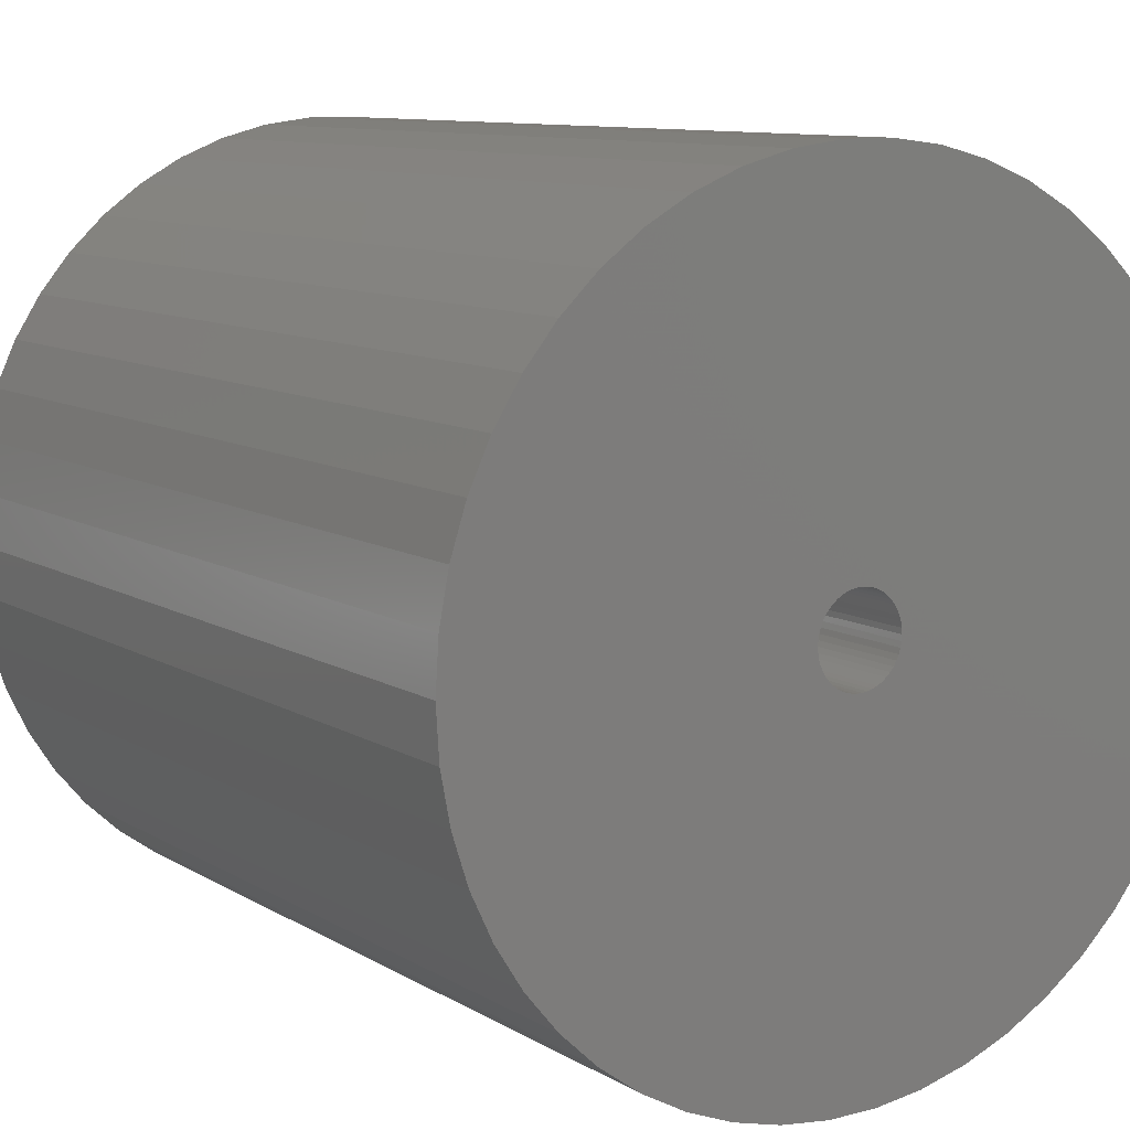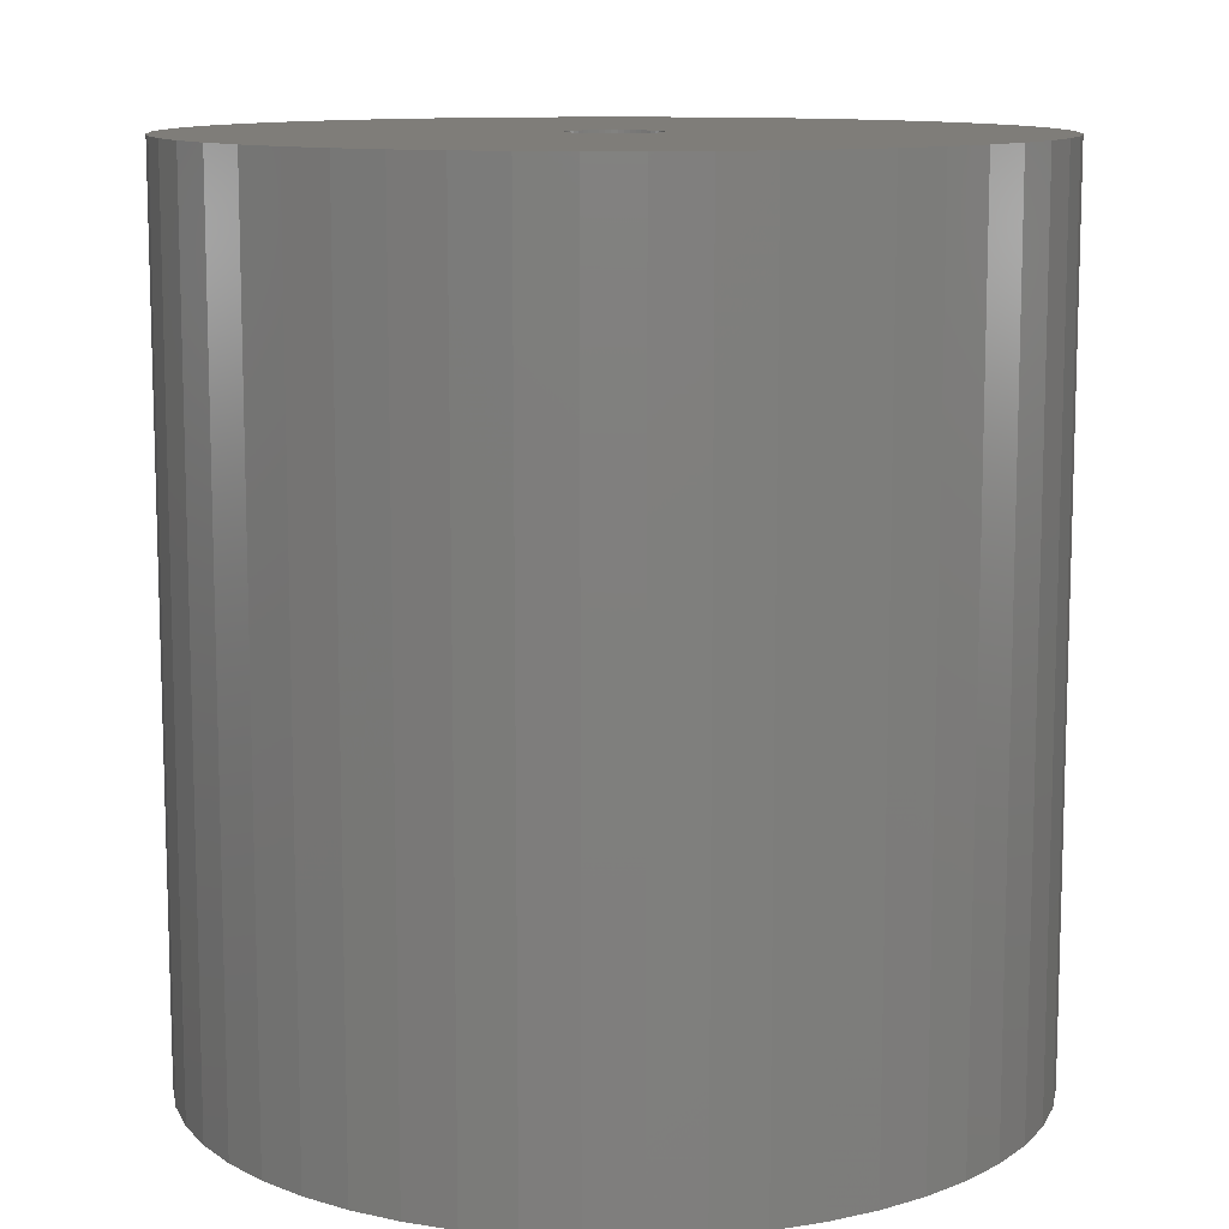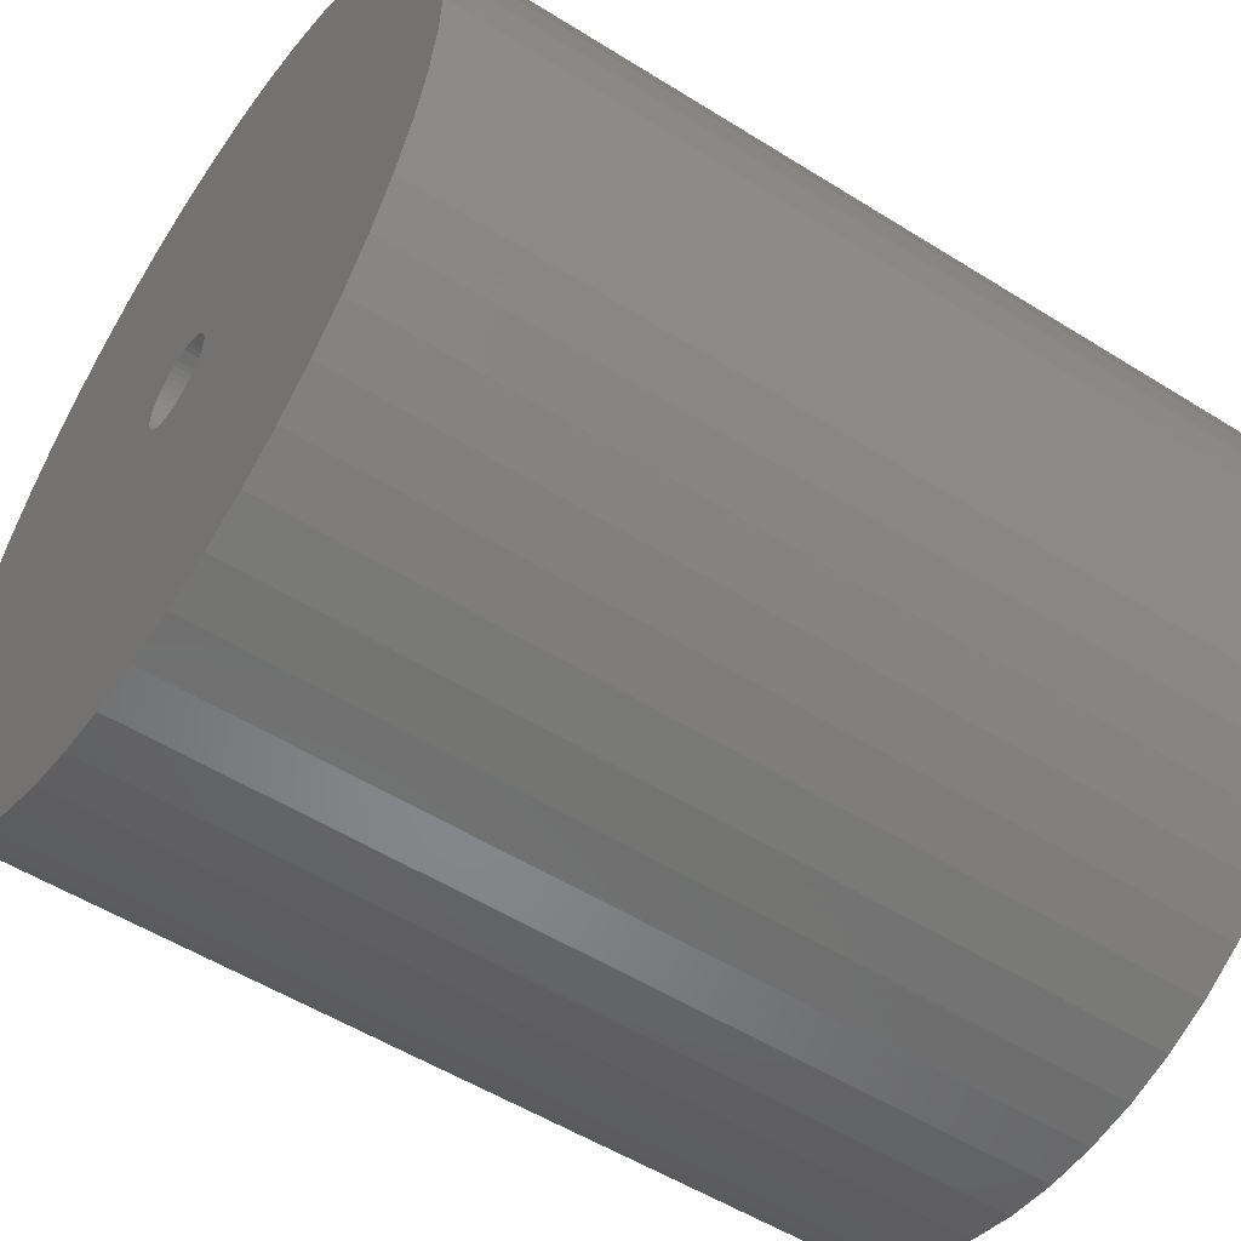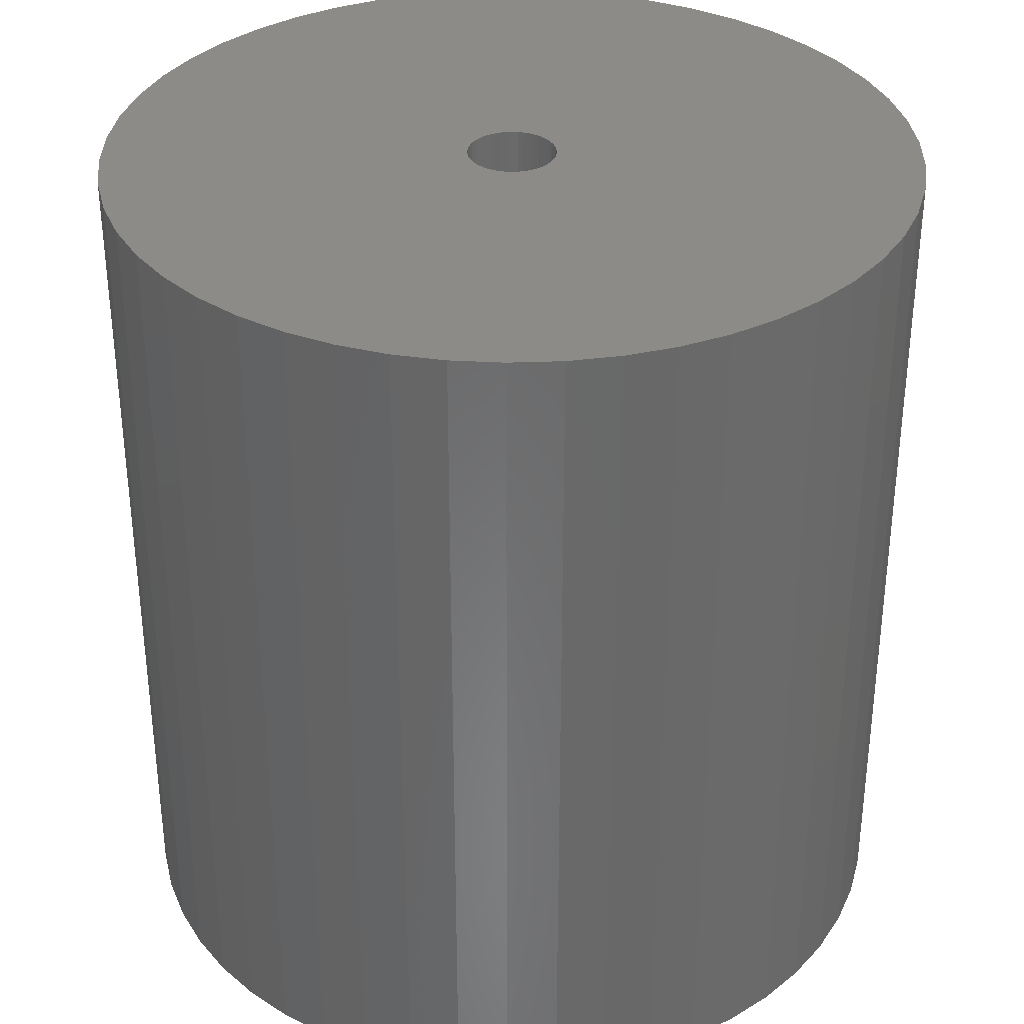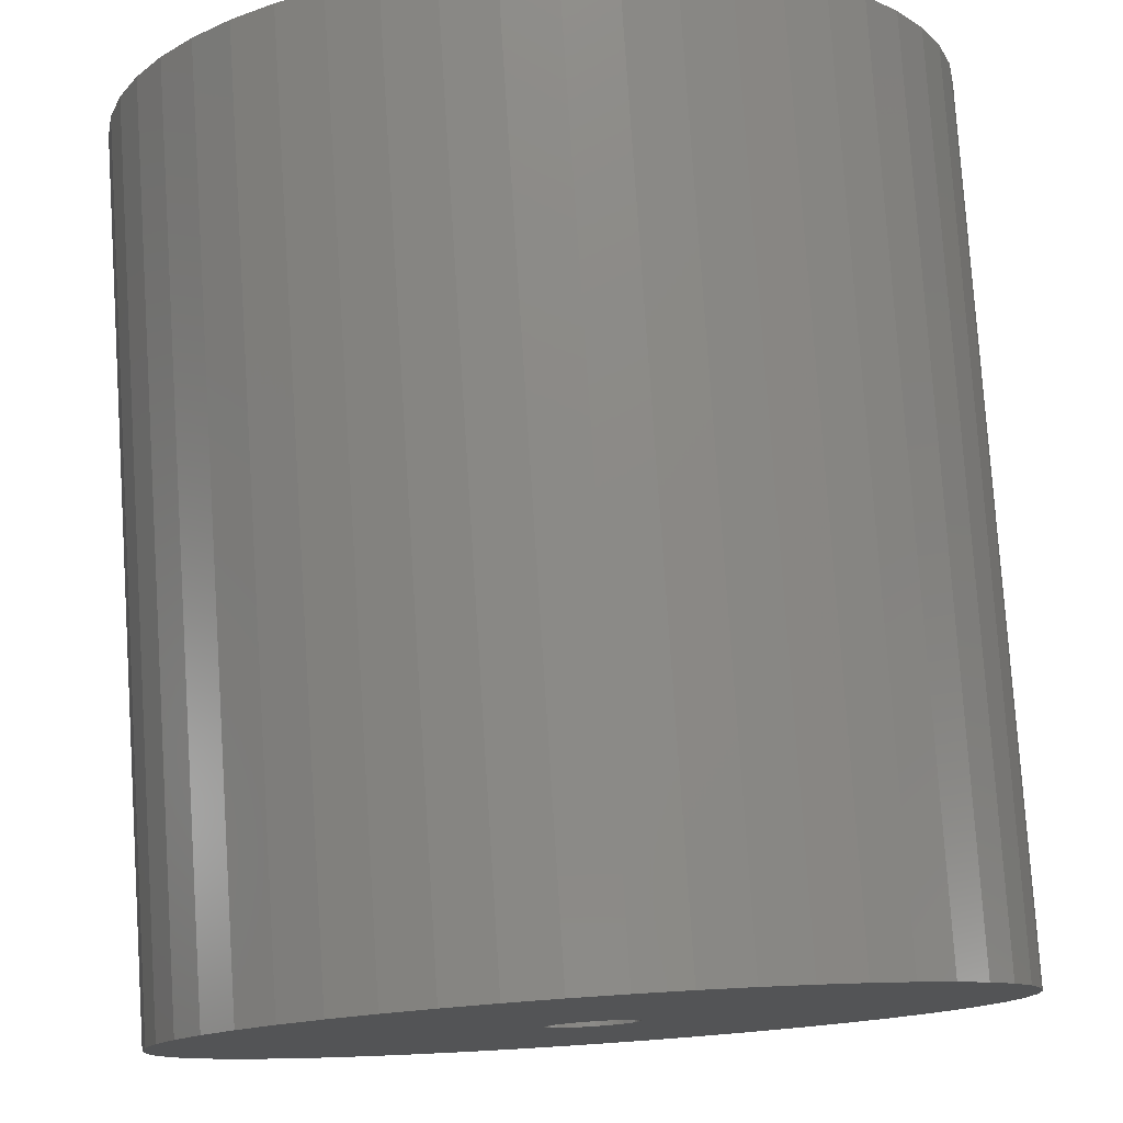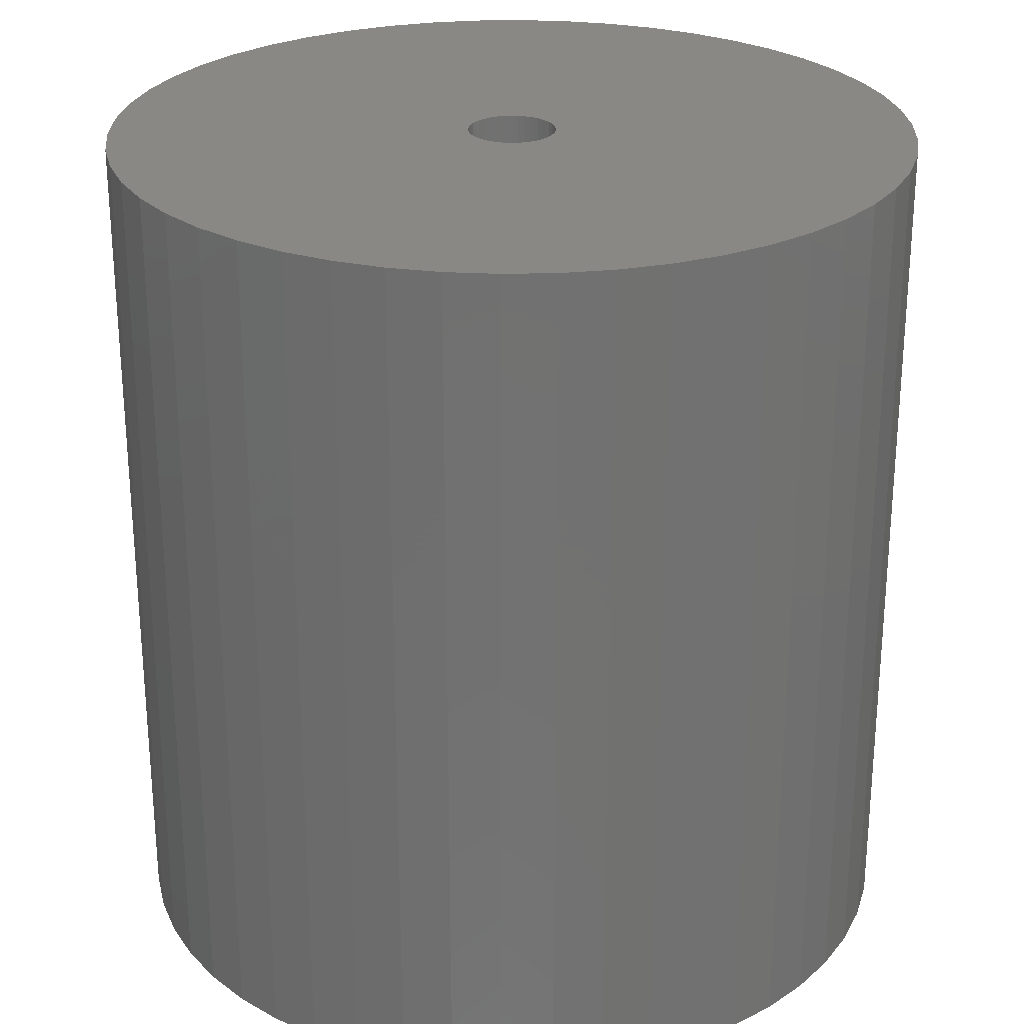
<metadata>
{"format":"stl","ext":"stl","renderer":"f3d","projection":"perspective","resolution":1024,"background":"white","views":[{"elev":9.9,"azim":-34.0,"up":"+Y"},{"elev":11.0,"azim":-129.5,"up":"+Z"},{"elev":-53.6,"azim":-123.8,"up":"+Y"},{"elev":34.2,"azim":-31.7,"up":"+Z"},{"elev":78.1,"azim":-3.8,"up":"+Y"},{"elev":26.3,"azim":127.4,"up":"+Z"}]}
</metadata>
<code>
# stl→obj: 200 verts, 400 faces
v 16.5 0 17.5
v 16.37 2.068 -17.5
v 16.37 2.068 17.5
v 16.5 0 -17.5
v -16.5 0 -17.5
v -16.37 2.068 17.5
v -16.37 2.068 -17.5
v -16.5 0 17.5
v 1.036 16.47 -17.5
v -1.036 16.47 17.5
v 1.036 16.47 17.5
v -1.036 16.47 -17.5
v -1.036 -16.47 -17.5
v 1.036 -16.47 17.5
v -1.036 -16.47 17.5
v 1.036 -16.47 -17.5
v 12.03 11.29 -17.5
v 10.52 12.71 17.5
v 12.03 11.29 17.5
v 10.52 12.71 -17.5
v -10.52 12.71 -17.5
v -12.03 11.29 17.5
v -10.52 12.71 17.5
v -12.03 11.29 -17.5
v -5.099 15.69 -17.5
v -7.025 14.93 17.5
v -5.099 15.69 17.5
v -7.025 14.93 -17.5
v 15.34 6.074 17.5
v 14.46 7.949 -17.5
v 14.46 7.949 17.5
v 15.34 6.074 -17.5
v 15.98 4.103 -17.5
v 15.98 4.103 17.5
v 7.025 14.93 -17.5
v 5.099 15.69 17.5
v 7.025 14.93 17.5
v 5.099 15.69 -17.5
v 8.841 13.93 -17.5
v 8.841 13.93 17.5
v -15.34 6.074 -17.5
v -14.46 7.949 17.5
v -14.46 7.949 -17.5
v -15.34 6.074 17.5
v -15.98 4.103 -17.5
v -15.98 4.103 17.5
v -8.841 13.93 17.5
v -8.841 13.93 -17.5
v -3.092 16.21 -17.5
v -3.092 16.21 17.5
v 5.099 -15.69 -17.5
v 7.025 -14.93 17.5
v 5.099 -15.69 17.5
v 7.025 -14.93 -17.5
v 13.35 9.698 17.5
v 13.35 9.698 -17.5
v 3.092 16.21 17.5
v 3.092 16.21 -17.5
v -13.35 9.698 17.5
v -13.35 9.698 -17.5
v 1.8 0 17.5
v 1.786 0.2256 17.5
v 16.37 -2.068 17.5
v 1.743 0.4476 17.5
v 1.786 -0.2256 17.5
v 1.674 0.6626 17.5
v 15.98 -4.103 17.5
v 1.577 0.8672 17.5
v 1.743 -0.4476 17.5
v 1.456 1.058 17.5
v 15.34 -6.074 17.5
v 1.312 1.232 17.5
v 1.674 -0.6626 17.5
v 1.147 1.387 17.5
v 14.46 -7.949 17.5
v 0.9645 1.52 17.5
v 1.577 -0.8672 17.5
v 0.7664 1.629 17.5
v 13.35 -9.698 17.5
v 0.5562 1.712 17.5
v 1.456 -1.058 17.5
v 12.03 -11.29 17.5
v 0.3373 1.768 17.5
v 0.113 1.796 17.5
v -0.113 1.796 17.5
v -0.3373 1.768 17.5
v -0.5562 1.712 17.5
v -0.7664 1.629 17.5
v -0.9645 1.52 17.5
v -1.147 1.387 17.5
v -1.312 1.232 17.5
v -1.456 1.058 17.5
v 1.312 -1.232 17.5
v 10.52 -12.71 17.5
v 1.147 -1.387 17.5
v 8.841 -13.93 17.5
v 0.9645 -1.52 17.5
v 0.7664 -1.629 17.5
v 0.5562 -1.712 17.5
v 3.092 -16.21 17.5
v 0.3373 -1.768 17.5
v 0.113 -1.796 17.5
v -0.113 -1.796 17.5
v -0.3373 -1.768 17.5
v -3.092 -16.21 17.5
v -0.5562 -1.712 17.5
v -5.099 -15.69 17.5
v -0.7664 -1.629 17.5
v -7.025 -14.93 17.5
v -0.9645 -1.52 17.5
v -8.841 -13.93 17.5
v -1.147 -1.387 17.5
v -10.52 -12.71 17.5
v -1.312 -1.232 17.5
v -12.03 -11.29 17.5
v -1.456 -1.058 17.5
v -13.35 -9.698 17.5
v -1.577 -0.8672 17.5
v -14.46 -7.949 17.5
v -1.674 -0.6626 17.5
v -15.34 -6.074 17.5
v -1.743 -0.4476 17.5
v -15.98 -4.103 17.5
v -1.786 -0.2256 17.5
v -16.37 -2.068 17.5
v -1.8 0 17.5
v -1.577 0.8672 17.5
v -1.674 0.6626 17.5
v -1.743 0.4476 17.5
v -1.786 0.2256 17.5
v 16.37 -2.068 -17.5
v 15.98 -4.103 -17.5
v -14.46 -7.949 -17.5
v -15.34 -6.074 -17.5
v -13.35 -9.698 -17.5
v 1.8 0 -17.5
v 1.786 -0.2256 -17.5
v 1.743 -0.4476 -17.5
v 15.34 -6.074 -17.5
v 1.786 0.2256 -17.5
v 1.674 -0.6626 -17.5
v 14.46 -7.949 -17.5
v 1.577 -0.8672 -17.5
v 13.35 -9.698 -17.5
v 1.743 0.4476 -17.5
v 1.456 -1.058 -17.5
v 12.03 -11.29 -17.5
v 1.312 -1.232 -17.5
v 10.52 -12.71 -17.5
v 1.674 0.6626 -17.5
v 1.147 -1.387 -17.5
v 8.841 -13.93 -17.5
v 0.9645 -1.52 -17.5
v 1.577 0.8672 -17.5
v 0.7664 -1.629 -17.5
v 0.5562 -1.712 -17.5
v 3.092 -16.21 -17.5
v 1.456 1.058 -17.5
v 0.3373 -1.768 -17.5
v 0.113 -1.796 -17.5
v -0.113 -1.796 -17.5
v -0.3373 -1.768 -17.5
v -3.092 -16.21 -17.5
v -0.5562 -1.712 -17.5
v -5.099 -15.69 -17.5
v -0.7664 -1.629 -17.5
v -7.025 -14.93 -17.5
v -0.9645 -1.52 -17.5
v -8.841 -13.93 -17.5
v -1.147 -1.387 -17.5
v -10.52 -12.71 -17.5
v -1.312 -1.232 -17.5
v -12.03 -11.29 -17.5
v -1.456 -1.058 -17.5
v 1.312 1.232 -17.5
v 1.147 1.387 -17.5
v 0.9645 1.52 -17.5
v 0.7664 1.629 -17.5
v 0.5562 1.712 -17.5
v 0.3373 1.768 -17.5
v 0.113 1.796 -17.5
v -0.113 1.796 -17.5
v -0.3373 1.768 -17.5
v -0.5562 1.712 -17.5
v -0.7664 1.629 -17.5
v -0.9645 1.52 -17.5
v -1.147 1.387 -17.5
v -1.312 1.232 -17.5
v -1.456 1.058 -17.5
v -1.577 0.8672 -17.5
v -1.674 0.6626 -17.5
v -1.743 0.4476 -17.5
v -1.786 0.2256 -17.5
v -1.8 0 -17.5
v -1.577 -0.8672 -17.5
v -1.674 -0.6626 -17.5
v -1.743 -0.4476 -17.5
v -15.98 -4.103 -17.5
v -1.786 -0.2256 -17.5
v -16.37 -2.068 -17.5
f 1 2 3
f 2 1 4
f 5 6 7
f 6 5 8
f 9 10 11
f 10 9 12
f 13 14 15
f 14 13 16
f 17 18 19
f 18 17 20
f 21 22 23
f 22 21 24
f 25 26 27
f 26 25 28
f 29 30 31
f 30 29 32
f 3 33 34
f 33 3 2
f 35 36 37
f 36 35 38
f 39 37 40
f 37 39 35
f 41 42 43
f 42 41 44
f 45 44 41
f 44 45 46
f 28 47 26
f 47 28 48
f 49 27 50
f 27 49 25
f 51 52 53
f 52 51 54
f 34 32 29
f 32 34 33
f 55 17 19
f 17 55 56
f 31 56 55
f 56 31 30
f 38 57 36
f 57 38 58
f 58 11 57
f 11 58 9
f 20 40 18
f 40 20 39
f 43 59 60
f 59 43 42
f 60 22 24
f 22 60 59
f 7 46 45
f 46 7 6
f 61 1 3
f 62 3 34
f 1 61 63
f 64 34 29
f 65 63 61
f 66 29 31
f 63 65 67
f 68 31 55
f 69 67 65
f 70 55 19
f 67 69 71
f 72 19 18
f 73 71 69
f 74 18 40
f 71 73 75
f 76 40 37
f 77 75 73
f 78 37 36
f 75 77 79
f 80 36 57
f 81 79 77
f 79 81 82
f 3 62 61
f 34 64 62
f 29 66 64
f 31 68 66
f 55 70 68
f 19 72 70
f 18 74 72
f 83 57 11
f 40 76 74
f 37 78 76
f 36 80 78
f 57 83 80
f 11 84 83
f 11 85 84
f 10 85 11
f 85 10 86
f 50 86 10
f 86 50 87
f 27 87 50
f 87 27 88
f 26 88 27
f 88 26 89
f 47 89 26
f 89 47 90
f 23 90 47
f 90 23 91
f 22 91 23
f 91 22 92
f 93 82 81
f 82 93 94
f 95 94 93
f 94 95 96
f 97 96 95
f 96 97 52
f 98 52 97
f 52 98 53
f 99 53 98
f 53 99 100
f 101 100 99
f 100 101 14
f 102 14 101
f 103 14 102
f 15 103 104
f 105 104 106
f 107 106 108
f 109 108 110
f 103 15 14
f 111 110 112
f 113 112 114
f 115 114 116
f 117 116 118
f 119 118 120
f 121 120 122
f 123 122 124
f 125 124 126
f 59 92 22
f 104 105 15
f 92 59 127
f 106 107 105
f 42 127 59
f 108 109 107
f 127 42 128
f 110 111 109
f 44 128 42
f 112 113 111
f 128 44 129
f 114 115 113
f 46 129 44
f 116 117 115
f 129 46 130
f 118 119 117
f 6 130 46
f 120 121 119
f 130 6 126
f 122 123 121
f 8 126 6
f 124 125 123
f 126 8 125
f 48 23 47
f 23 48 21
f 12 50 10
f 50 12 49
f 63 4 1
f 4 63 131
f 67 131 63
f 131 67 132
f 133 121 134
f 121 133 119
f 135 119 133
f 119 135 117
f 136 4 131
f 137 131 132
f 4 136 2
f 138 132 139
f 140 2 136
f 141 139 142
f 2 140 33
f 143 142 144
f 145 33 140
f 146 144 147
f 33 145 32
f 148 147 149
f 150 32 145
f 151 149 152
f 32 150 30
f 153 152 54
f 154 30 150
f 155 54 51
f 30 154 56
f 156 51 157
f 158 56 154
f 56 158 17
f 131 137 136
f 132 138 137
f 139 141 138
f 142 143 141
f 144 146 143
f 147 148 146
f 149 151 148
f 159 157 16
f 152 153 151
f 54 155 153
f 51 156 155
f 157 159 156
f 16 160 159
f 16 161 160
f 13 161 16
f 161 13 162
f 163 162 13
f 162 163 164
f 165 164 163
f 164 165 166
f 167 166 165
f 166 167 168
f 169 168 167
f 168 169 170
f 171 170 169
f 170 171 172
f 173 172 171
f 172 173 174
f 175 17 158
f 17 175 20
f 176 20 175
f 20 176 39
f 177 39 176
f 39 177 35
f 178 35 177
f 35 178 38
f 179 38 178
f 38 179 58
f 180 58 179
f 58 180 9
f 181 9 180
f 182 9 181
f 12 182 183
f 49 183 184
f 25 184 185
f 28 185 186
f 182 12 9
f 48 186 187
f 21 187 188
f 24 188 189
f 60 189 190
f 43 190 191
f 41 191 192
f 45 192 193
f 7 193 194
f 135 174 173
f 183 49 12
f 174 135 195
f 184 25 49
f 133 195 135
f 185 28 25
f 195 133 196
f 186 48 28
f 134 196 133
f 187 21 48
f 196 134 197
f 188 24 21
f 198 197 134
f 189 60 24
f 197 198 199
f 190 43 60
f 200 199 198
f 191 41 43
f 199 200 194
f 192 45 41
f 5 194 200
f 193 7 45
f 194 5 7
f 54 96 52
f 96 54 152
f 75 139 71
f 139 75 142
f 173 117 135
f 117 173 115
f 134 123 198
f 123 134 121
f 152 94 96
f 94 152 149
f 157 53 100
f 53 157 51
f 16 100 14
f 100 16 157
f 79 142 75
f 142 79 144
f 82 144 79
f 144 82 147
f 71 132 67
f 132 71 139
f 163 15 105
f 15 163 13
f 165 105 107
f 105 165 163
f 198 125 200
f 125 198 123
f 200 8 5
f 8 200 125
f 149 82 94
f 82 149 147
f 169 109 111
f 109 169 167
f 167 107 109
f 107 167 165
f 171 111 113
f 111 171 169
f 173 113 115
f 113 173 171
f 129 191 128
f 191 129 192
f 154 70 158
f 70 154 68
f 180 80 83
f 80 180 179
f 179 78 80
f 78 179 178
f 185 87 88
f 87 185 184
f 128 190 127
f 190 128 191
f 138 65 137
f 65 138 69
f 176 72 74
f 72 176 175
f 177 74 76
f 74 177 176
f 92 188 91
f 188 92 189
f 184 86 87
f 86 184 183
f 188 90 91
f 90 188 187
f 136 62 140
f 62 136 61
f 153 98 97
f 98 153 155
f 158 72 175
f 72 158 70
f 182 84 85
f 84 182 181
f 178 76 78
f 76 178 177
f 126 193 130
f 193 126 194
f 127 189 92
f 189 127 190
f 183 85 86
f 85 183 182
f 187 89 90
f 89 187 186
f 186 88 89
f 88 186 185
f 137 61 136
f 61 137 65
f 118 196 120
f 196 118 195
f 159 102 101
f 102 159 160
f 150 68 154
f 68 150 66
f 145 66 150
f 66 145 64
f 140 64 145
f 64 140 62
f 181 83 84
f 83 181 180
f 130 192 129
f 192 130 193
f 143 73 141
f 73 143 77
f 141 69 138
f 69 141 73
f 148 95 93
f 95 148 151
f 148 81 146
f 81 148 93
f 162 106 104
f 106 162 164
f 124 194 126
f 194 124 199
f 114 174 116
f 174 114 172
f 120 197 122
f 197 120 196
f 155 99 98
f 99 155 156
f 156 101 99
f 101 156 159
f 151 97 95
f 97 151 153
f 146 77 143
f 77 146 81
f 168 112 110
f 112 168 170
f 166 110 108
f 110 166 168
f 160 103 102
f 103 160 161
f 116 195 118
f 195 116 174
f 170 114 112
f 114 170 172
f 122 199 124
f 199 122 197
f 164 108 106
f 108 164 166
f 161 104 103
f 104 161 162

</code>
